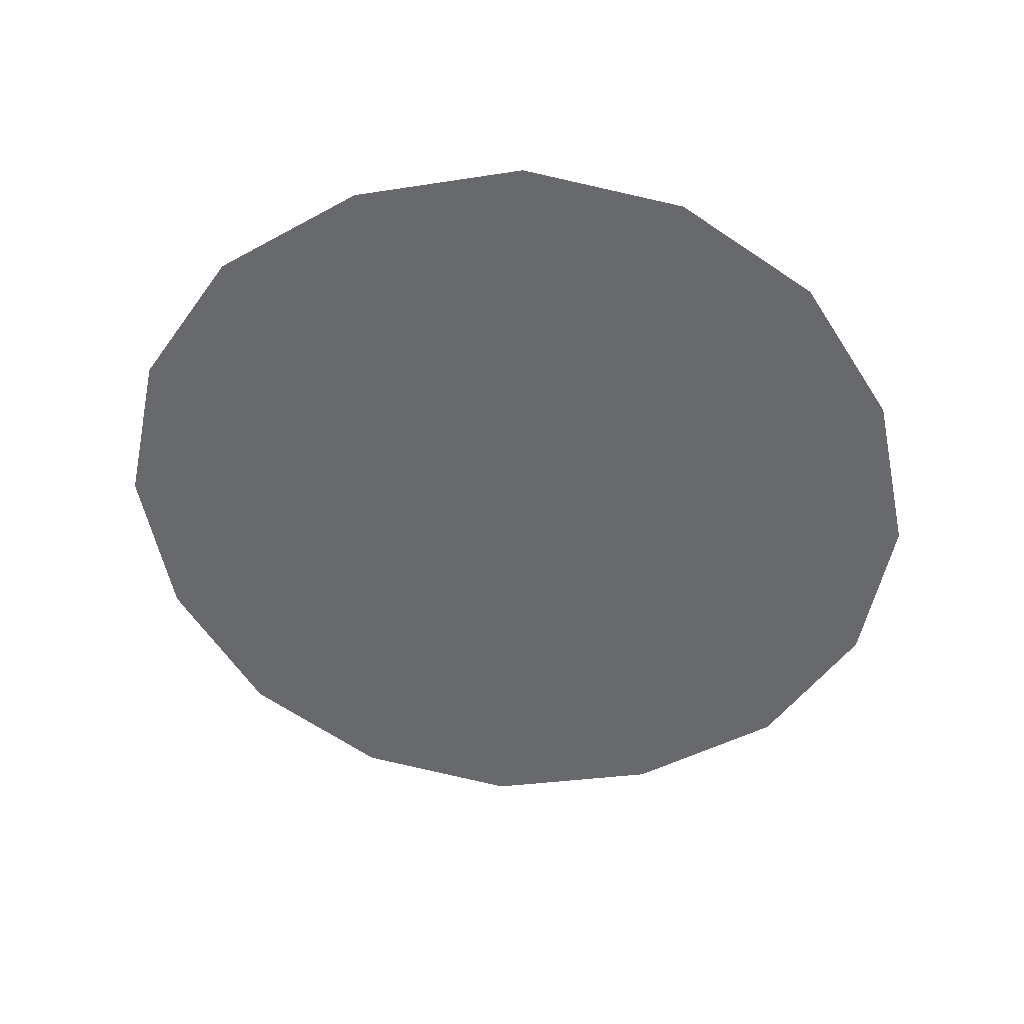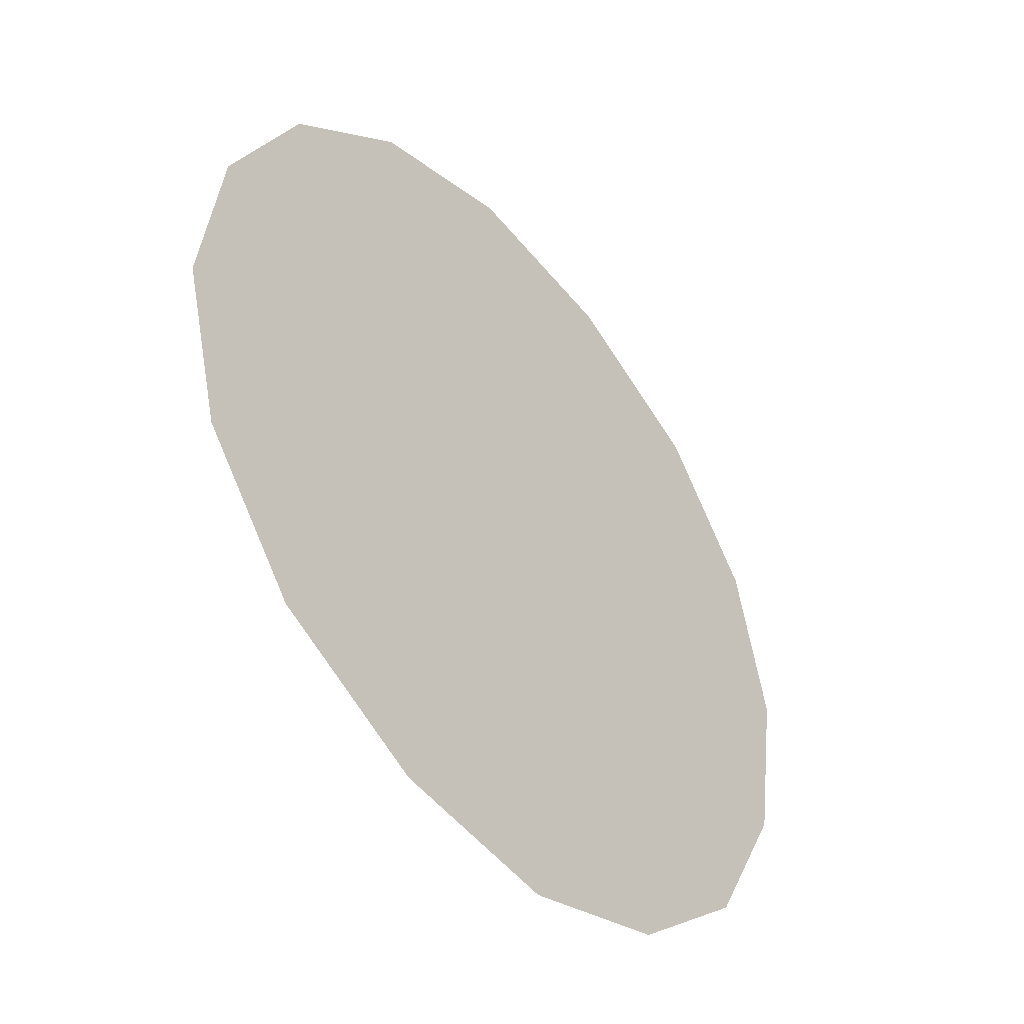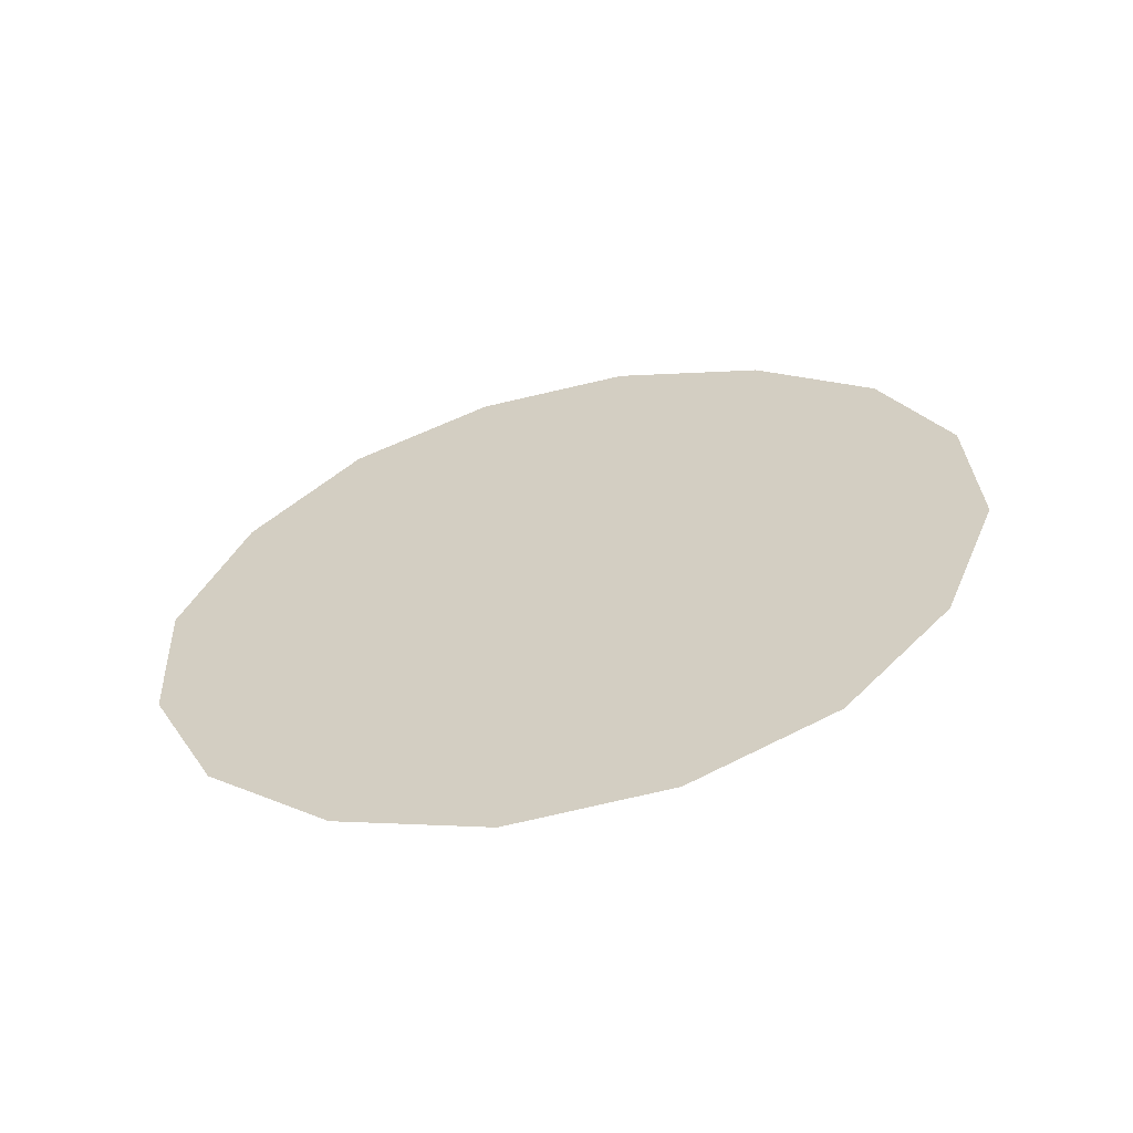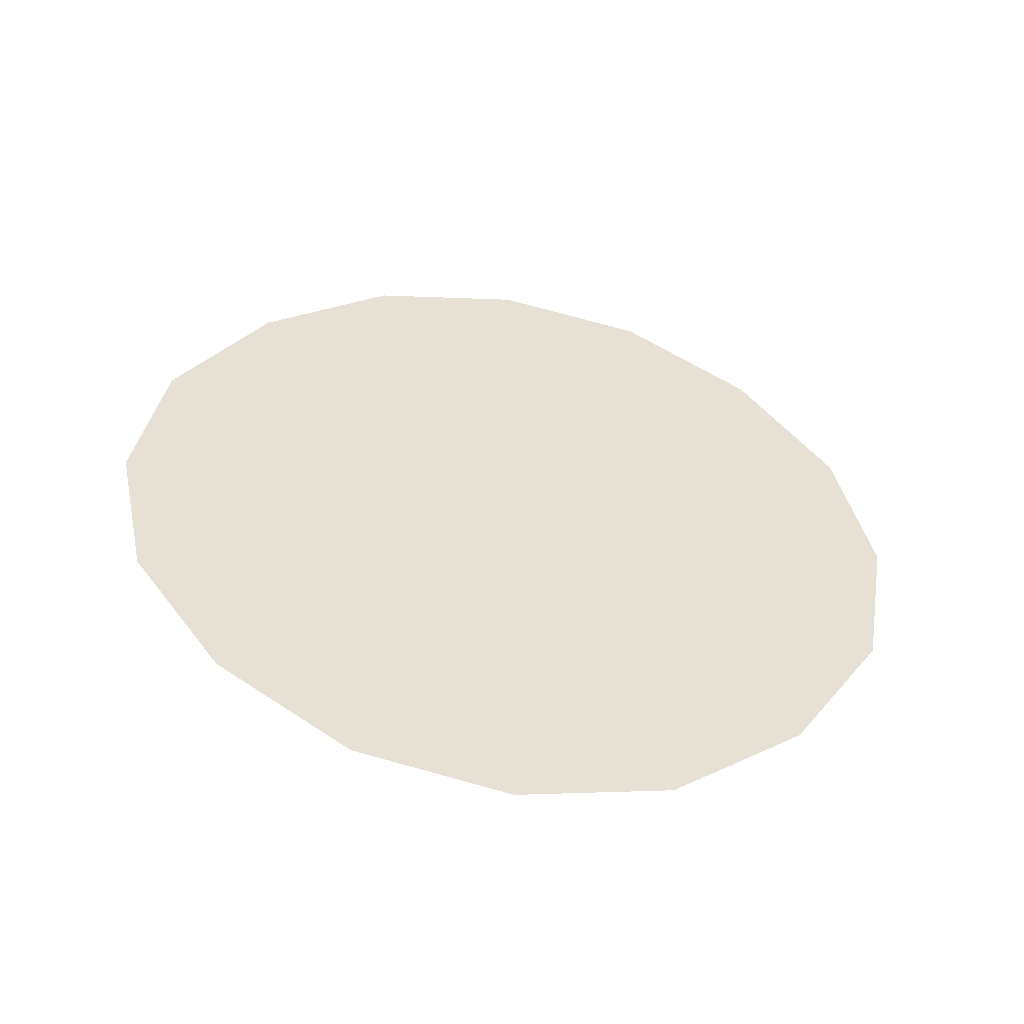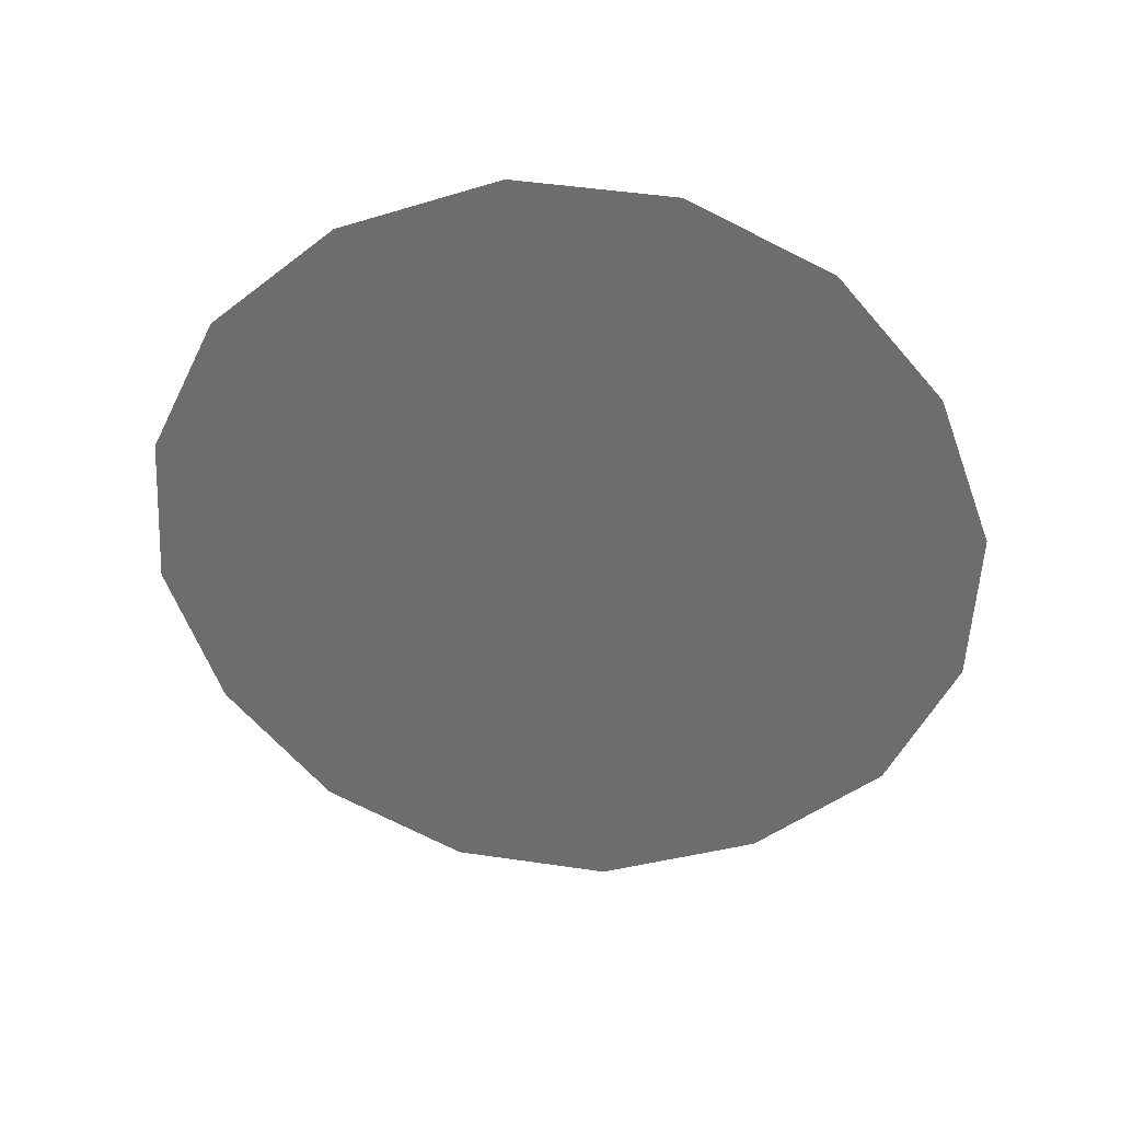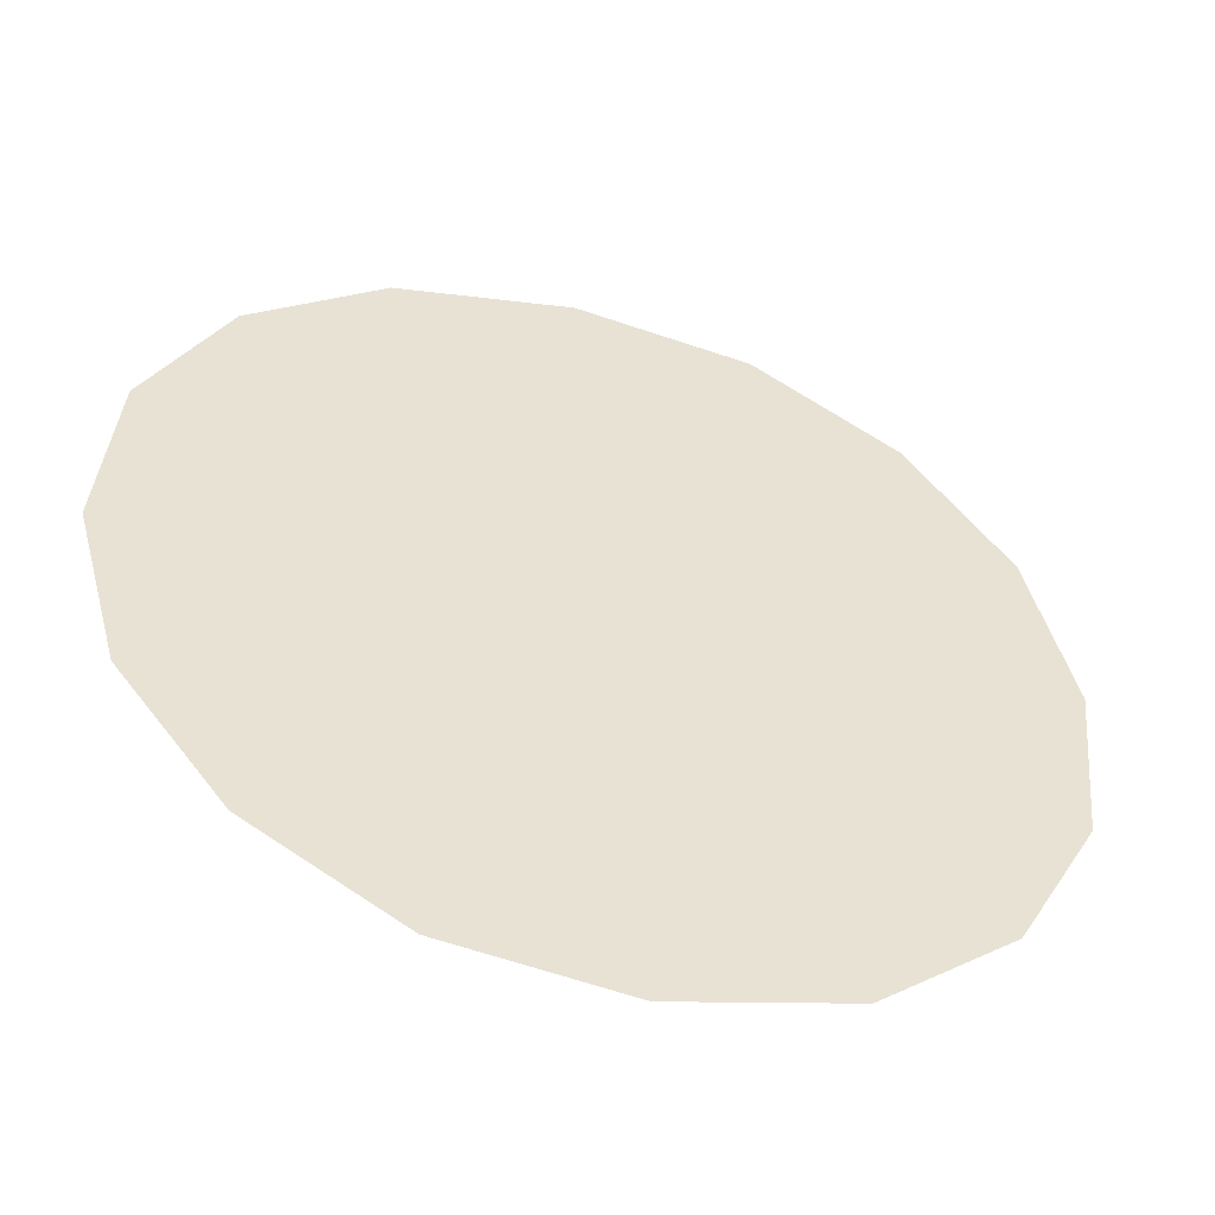
<metadata>
{"format":"obj","ext":"obj","renderer":"f3d","projection":"perspective","resolution":1024,"background":"white","views":[{"elev":-39.6,"azim":-157.3,"up":"+Y"},{"elev":-67.7,"azim":-53.0,"up":"+Z"},{"elev":37.3,"azim":119.9,"up":"+Y"},{"elev":28.9,"azim":-47.3,"up":"+Y"},{"elev":-42.3,"azim":-148.7,"up":"+Y"},{"elev":-34.3,"azim":161.7,"up":"+Z"}]}
</metadata>
<code>
o mesh602/mesh602-geometry#mesh602-geometry
v 0.6266 -0.004503 0.1494
v 0.6266 -0.004762 0.1504
v 0.6266 -0.004632 0.1499
v 0.6269 -0.00487 0.1508
v 0.6269 -0.004397 0.149
v 0.6273 -0.004943 0.1511
v 0.6273 -0.004326 0.1488
v 0.6279 -0.004967 0.1512
v 0.6279 -0.004302 0.1487
v 0.6284 -0.004943 0.1511
v 0.6284 -0.004326 0.1488
v 0.6288 -0.004397 0.149
v 0.6288 -0.00487 0.1508
v 0.6291 -0.004503 0.1494
v 0.6291 -0.004762 0.1504
v 0.6292 -0.004632 0.1499
f 1 2 3
f 2 1 4
f 3 2 1
f 4 1 2
f 4 1 5
f 5 1 4
f 4 5 6
f 6 5 4
f 6 5 7
f 7 5 6
f 6 7 8
f 8 7 6
f 8 7 9
f 9 7 8
f 8 9 10
f 10 9 8
f 10 9 11
f 11 9 10
f 10 11 12
f 12 11 10
f 10 12 13
f 13 12 10
f 13 12 14
f 14 12 13
f 13 14 15
f 15 14 13
f 15 14 16
f 16 14 15

</code>
